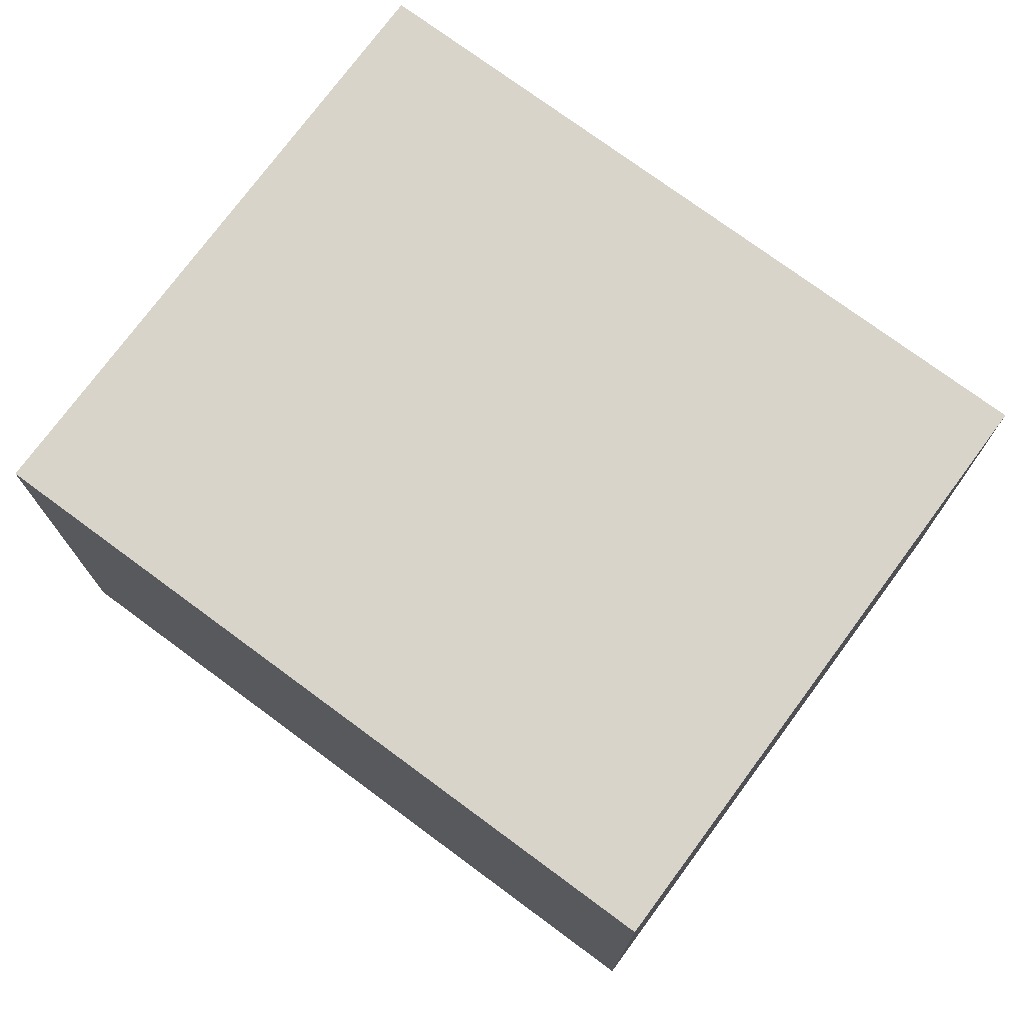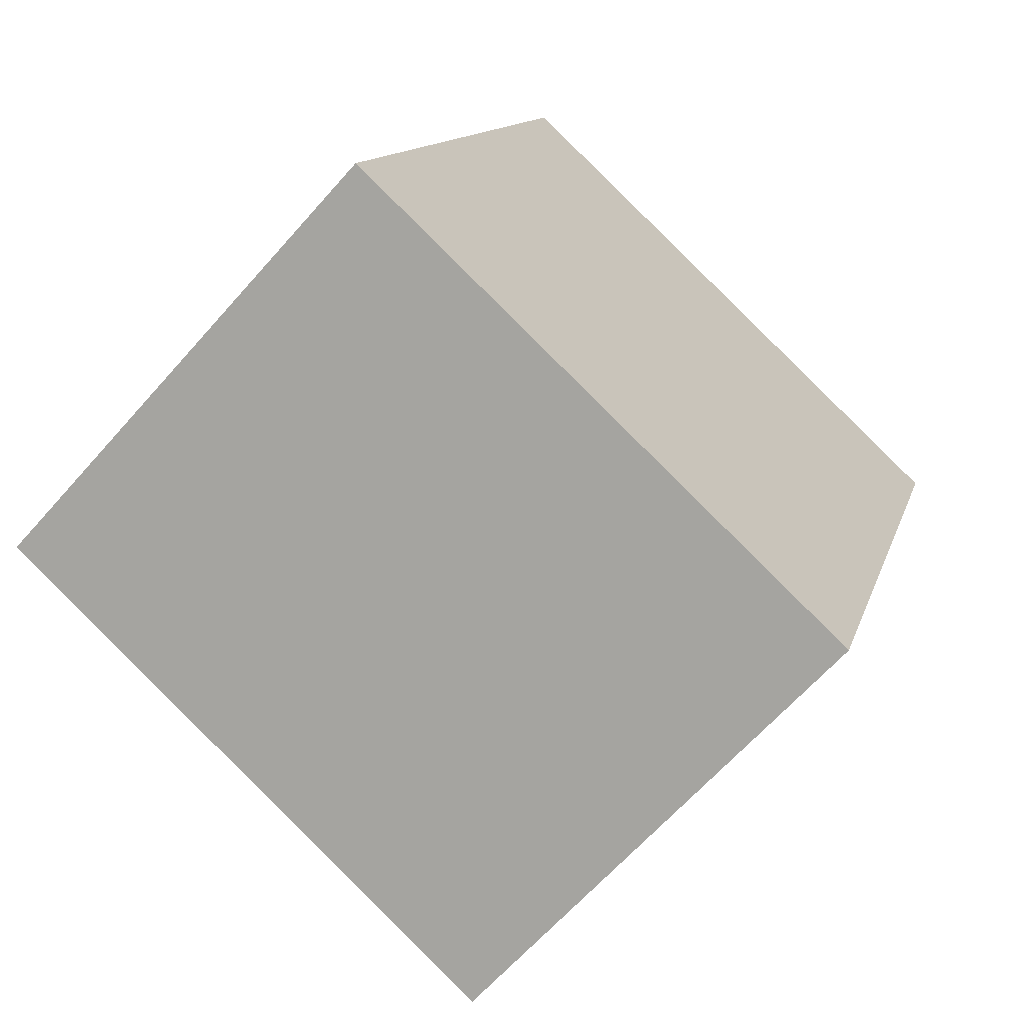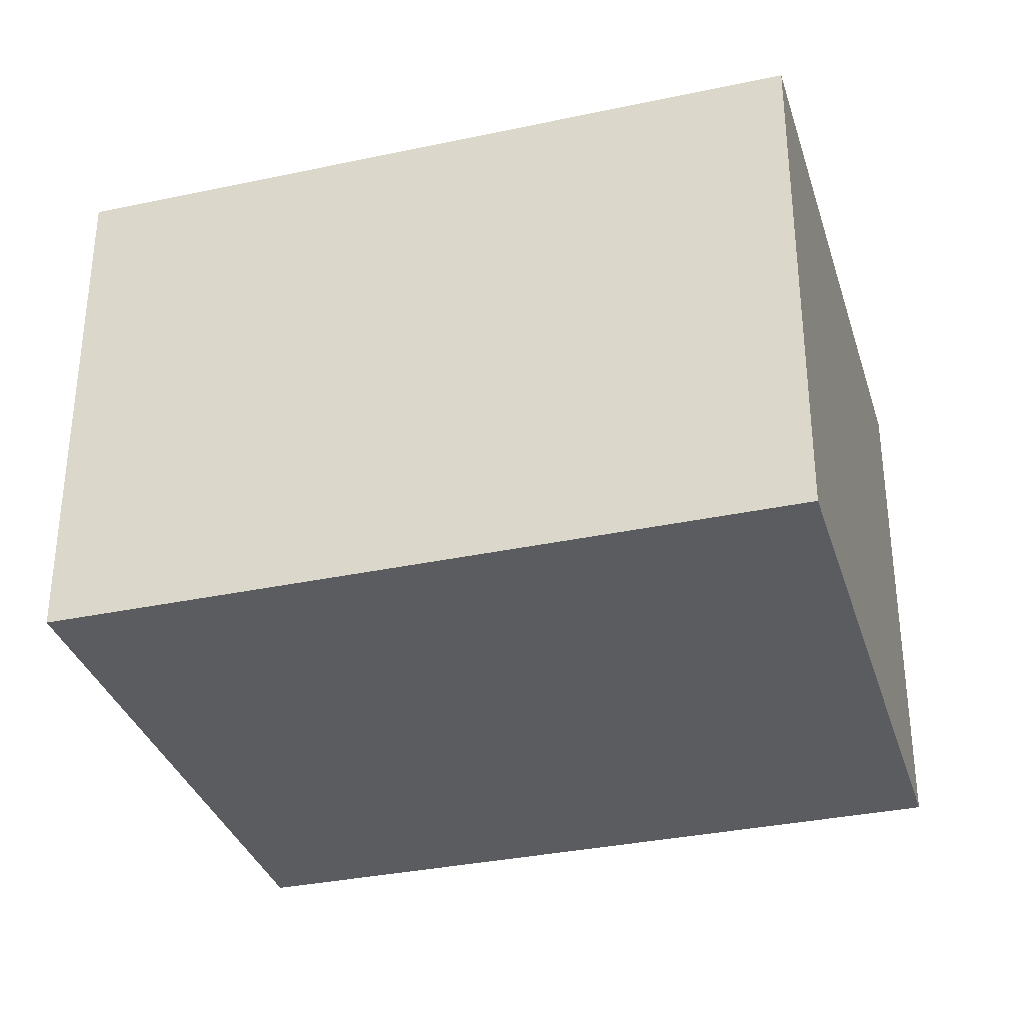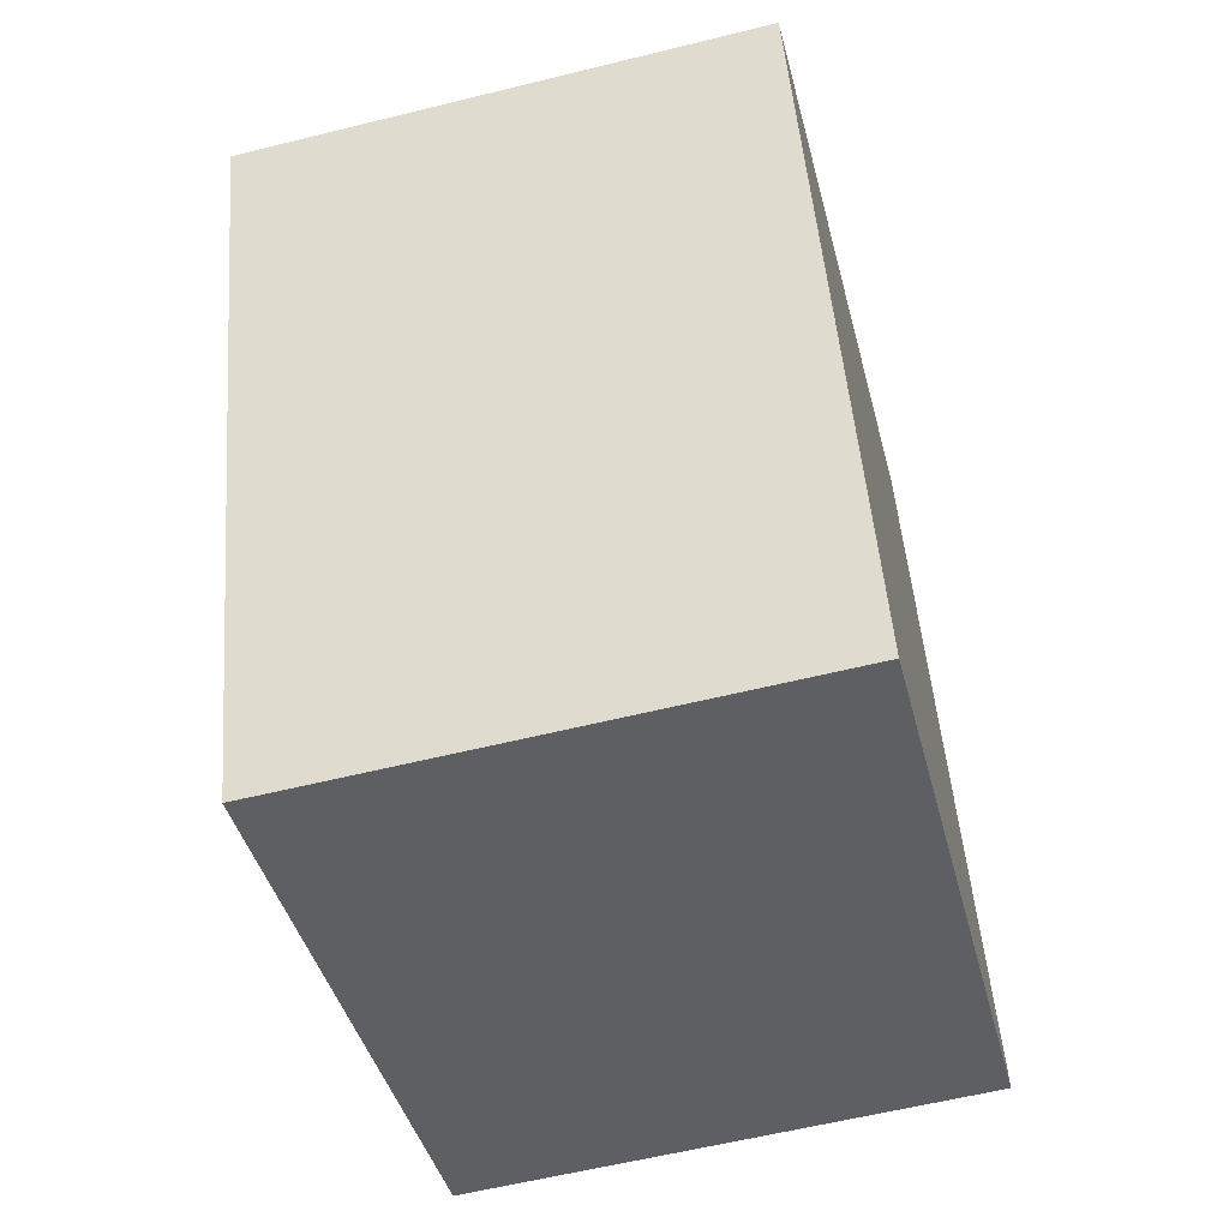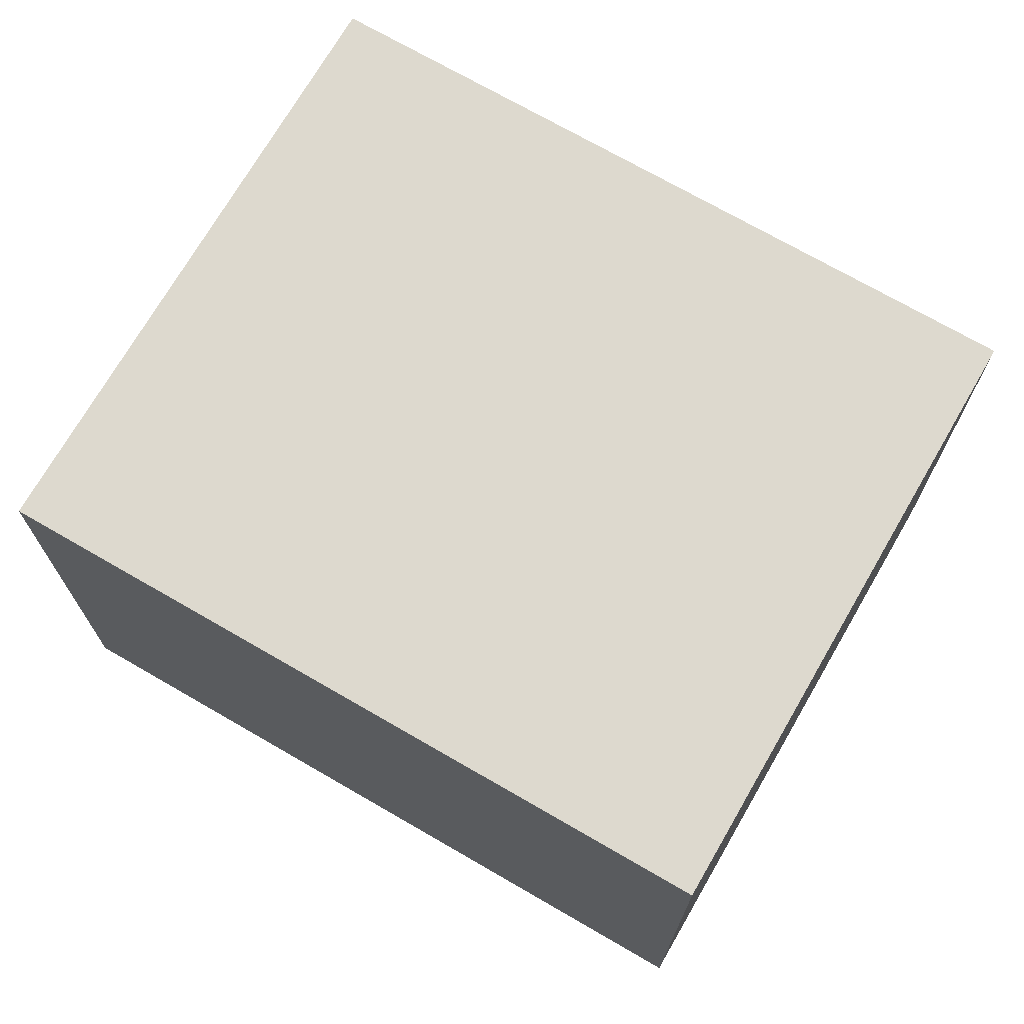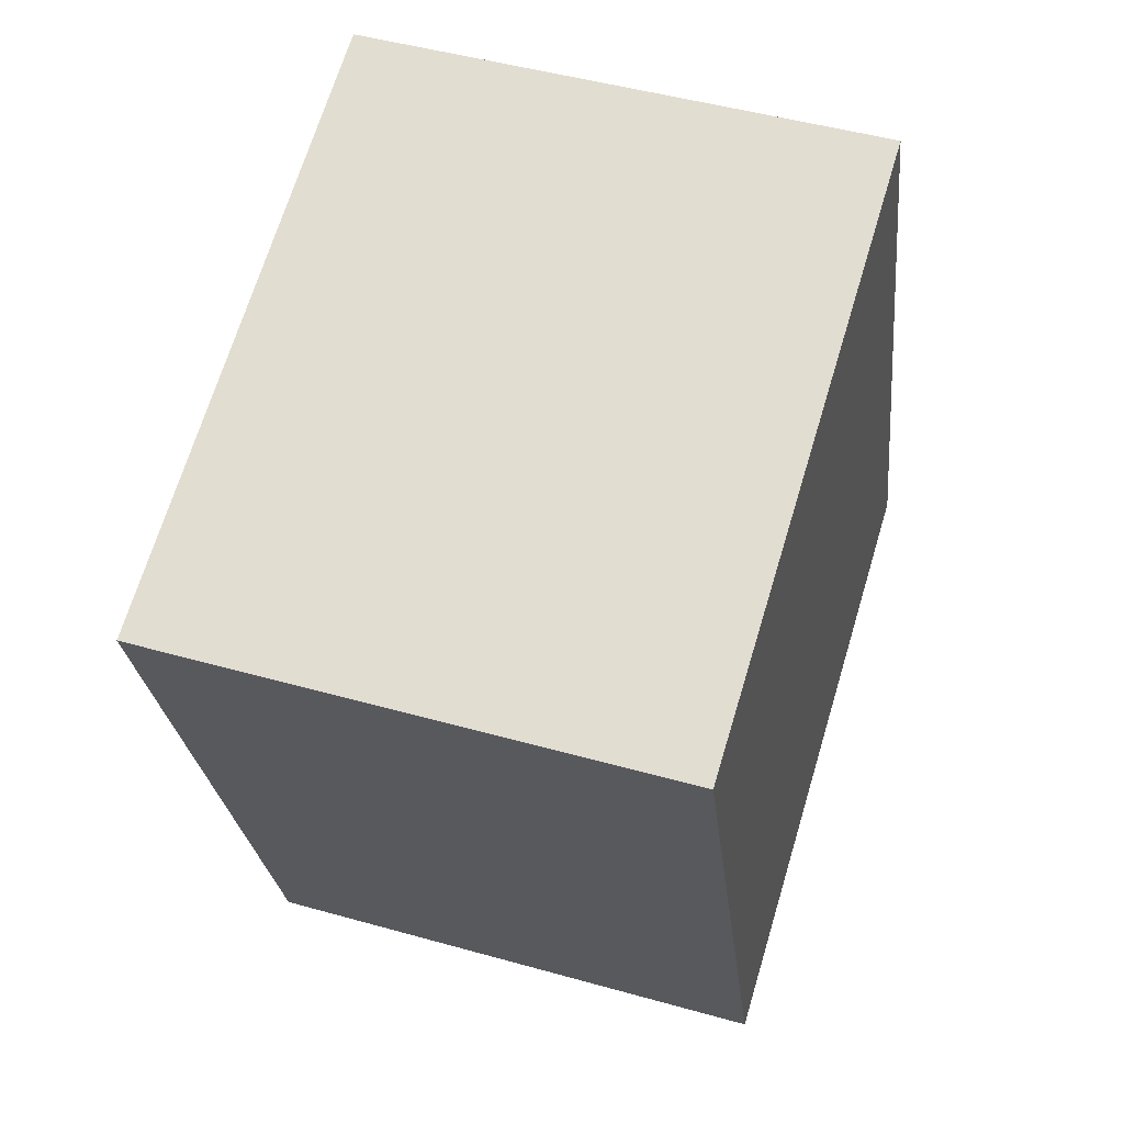
<metadata>
{"format":"obj","ext":"obj","renderer":"f3d","projection":"perspective","resolution":1024,"background":"white","views":[{"elev":75.1,"azim":145.2,"up":"+Y"},{"elev":-64.7,"azim":-41.4,"up":"+Z"},{"elev":-33.7,"azim":125.0,"up":"+Y"},{"elev":-59.1,"azim":104.3,"up":"+Z"},{"elev":71.8,"azim":-41.2,"up":"+Y"},{"elev":47.7,"azim":107.6,"up":"+Z"}]}
</metadata>
<code>
v  2.761 2.405 -0.937
v  1.118 2.405 3.294
v  3.879 2.405 2.357
v  0 2.405 1.473e-16
v  3.879 -1.443e-16 2.357
v  2.761 5.737e-17 -0.937
v  0 0 0
v  1.118 -2.017e-16 3.294
g defaultobject
f 1 2 3
f 2 1 4
f 5 1 3
f 1 5 6
f 6 4 1
f 4 6 7
f 7 2 4
f 2 7 8
f 8 3 2
f 3 8 5
f 8 6 5
f 6 8 7

</code>
